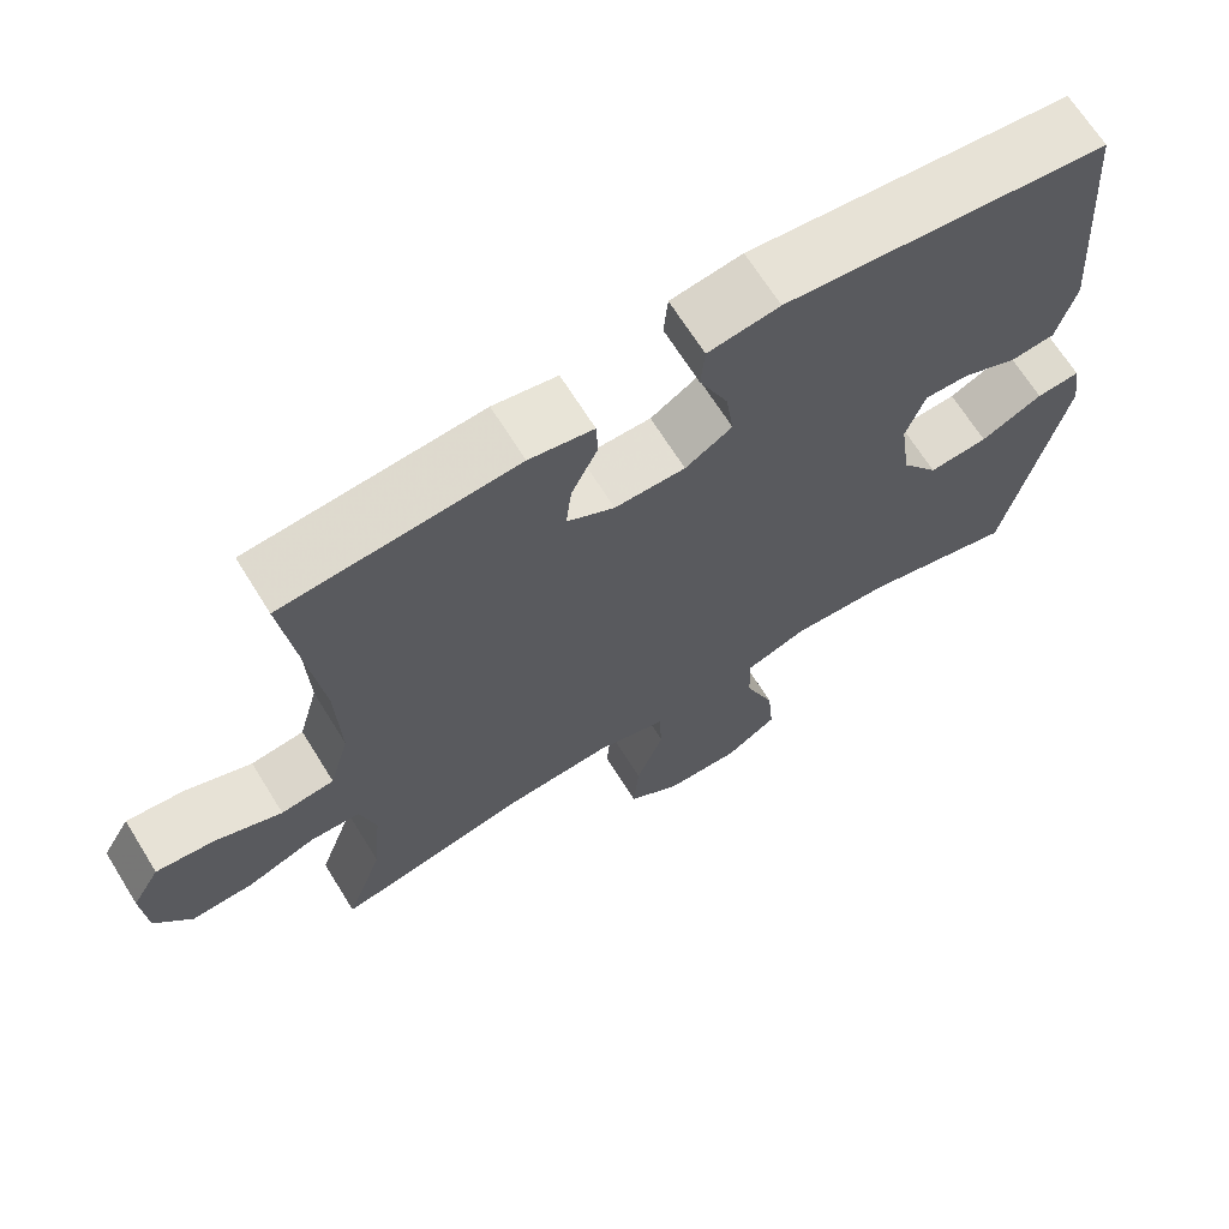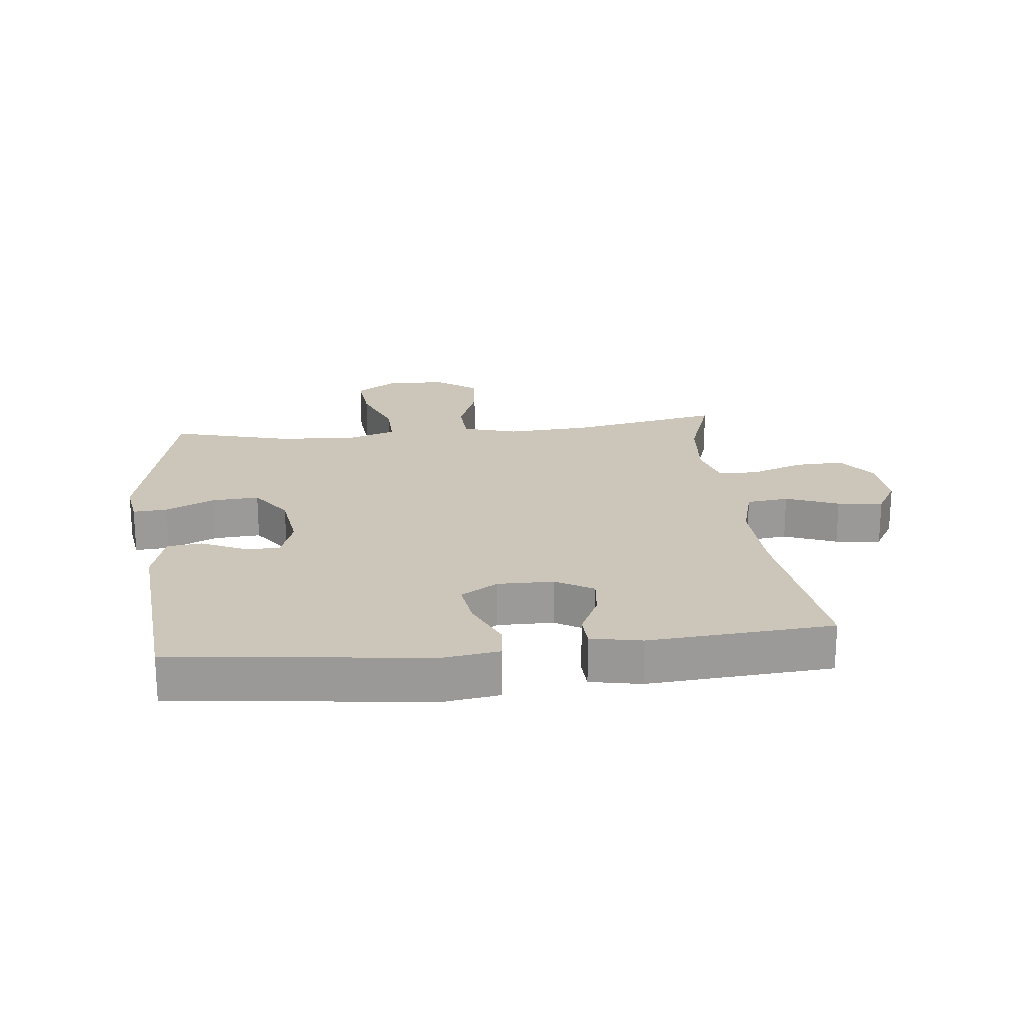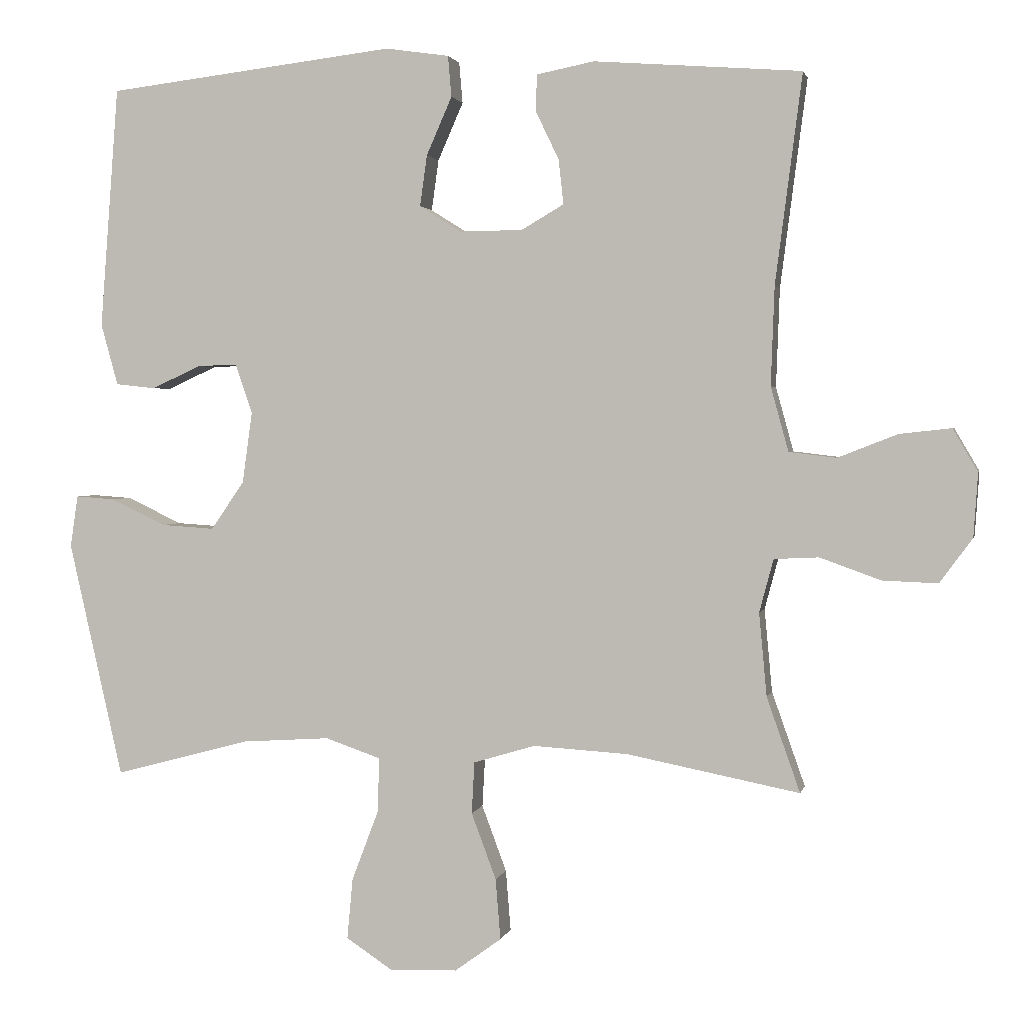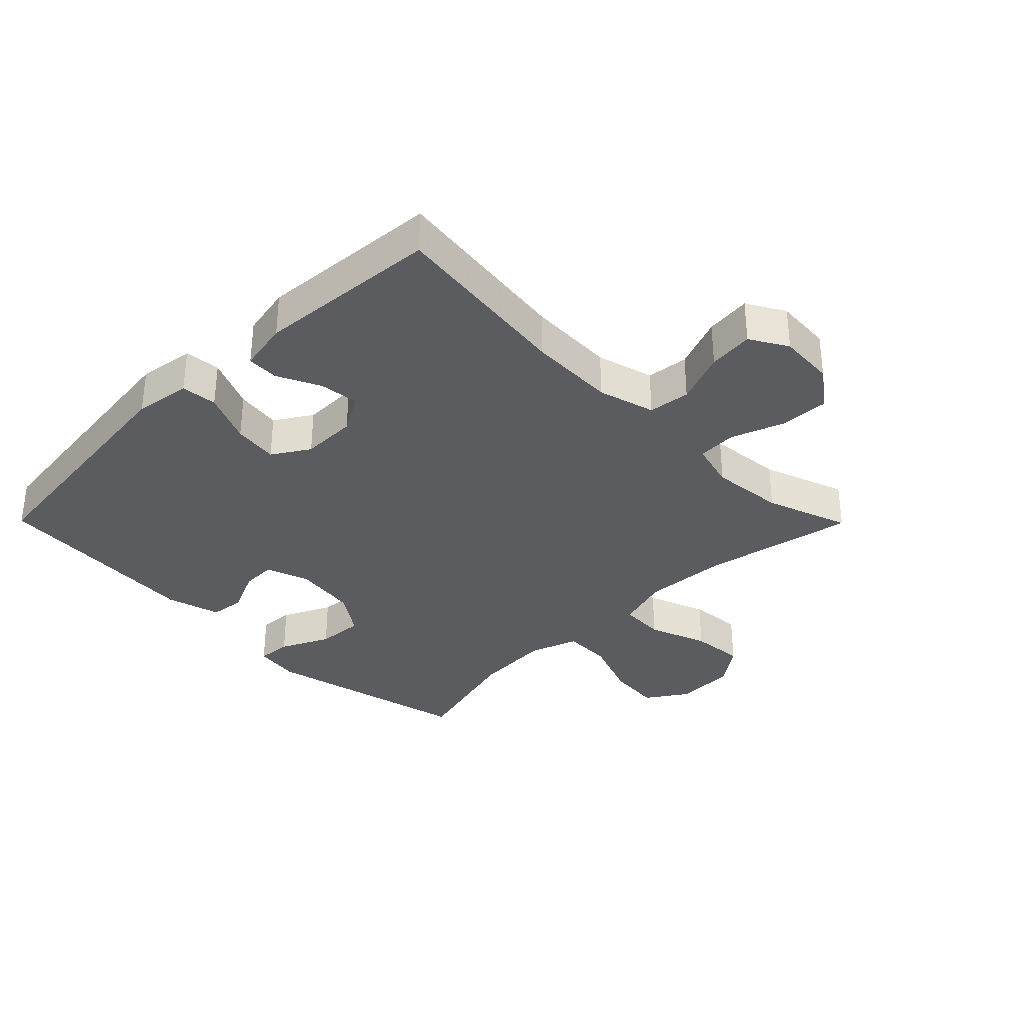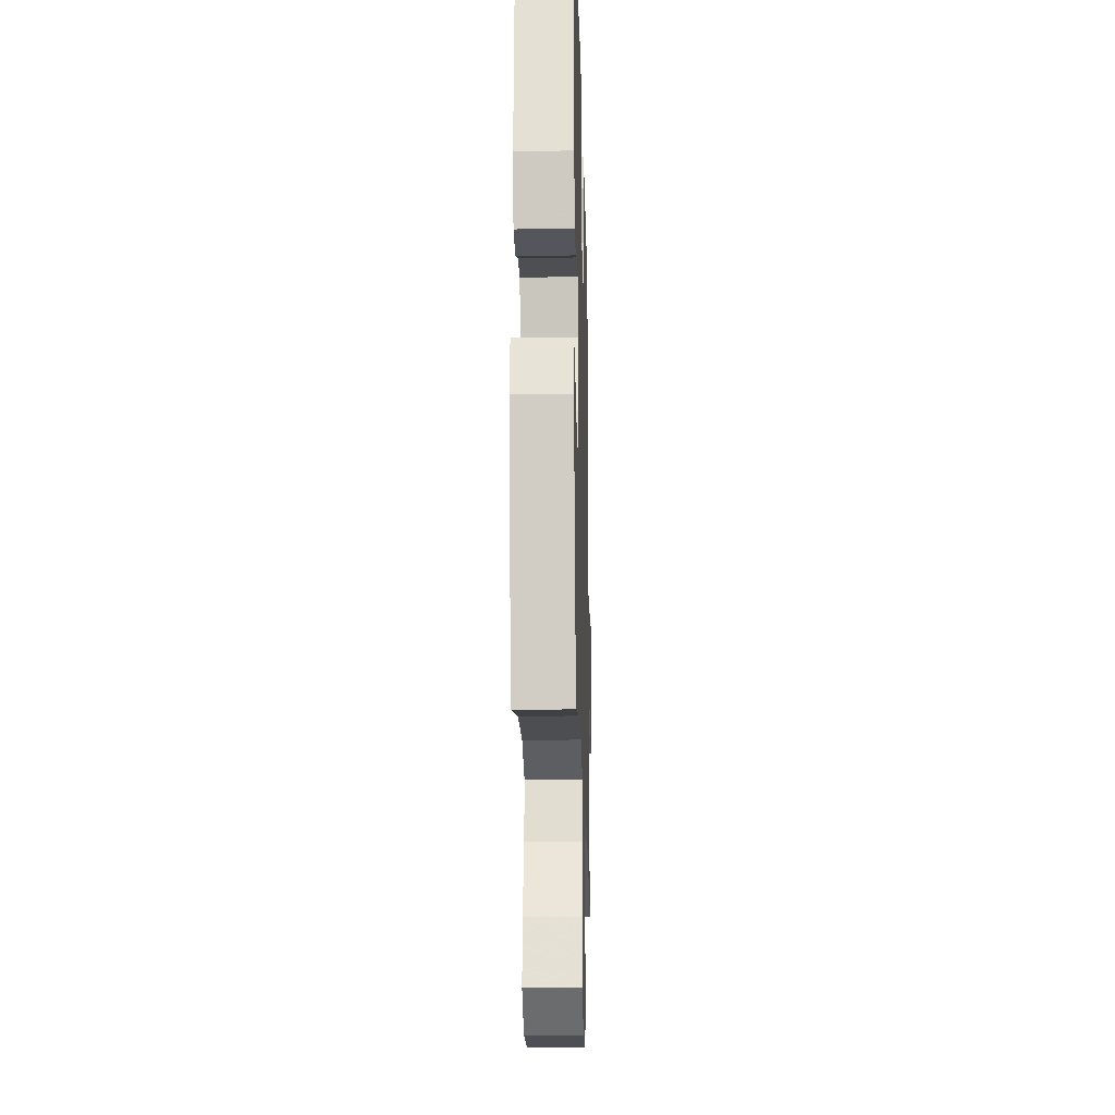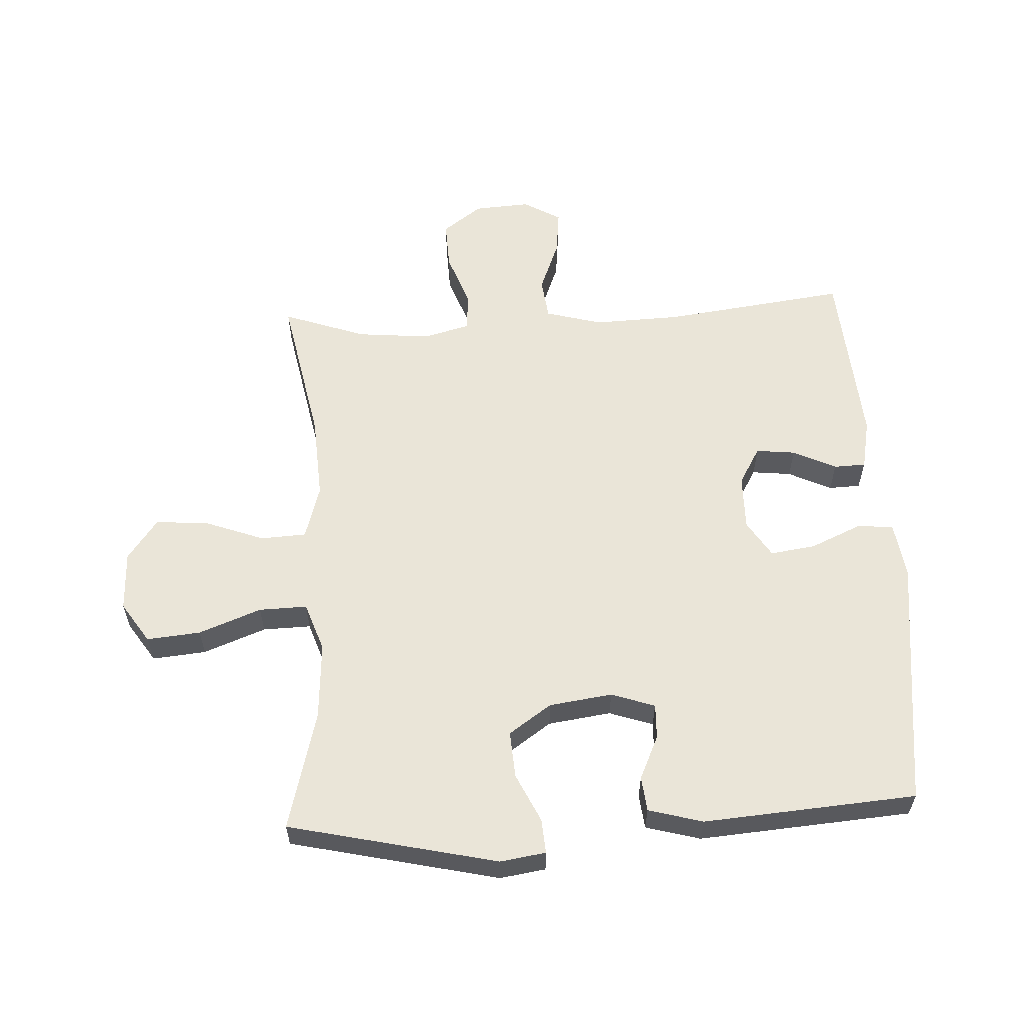
<metadata>
{"format":"obj","ext":"obj","renderer":"f3d","projection":"perspective","resolution":1024,"background":"white","views":[{"elev":67.7,"azim":148.1,"up":"+Z"},{"elev":20.9,"azim":-6.3,"up":"+Y"},{"elev":2.0,"azim":12.0,"up":"+Z"},{"elev":-33.9,"azim":44.7,"up":"+Y"},{"elev":-20.2,"azim":-88.5,"up":"+Z"},{"elev":58.7,"azim":-93.0,"up":"+Y"}]}
</metadata>
<code>
v -0.5 0.07 -0.5
v -0.576 0.07 -0.166
v -0.565 0.07 -0.093
v -0.51 0.07 -0.097
v -0.432 0.07 -0.134
v -0.357 0.07 -0.139
v -0.31 0.07 -0.071
v -0.296 0.07 0.03
v -0.32 0.07 0.1
v -0.376 0.07 0.098
v -0.446 0.07 0.066
v -0.502 0.07 0.072
v -0.526 0.07 0.159
v -0.5 0.07 0.5
v -0.093 0.07 0.549
v -0.003 0.07 0.536
v 0.002 0.07 0.478
v -0.034 0.07 0.396
v -0.044 0.07 0.324
v 0.015 0.07 0.287
v 0.104 0.07 0.288
v 0.164 0.07 0.323
v 0.157 0.07 0.386
v 0.124 0.07 0.455
v 0.126 0.07 0.506
v 0.207 0.07 0.522
v 0.5 0.07 0.5
v 0.462 0.07 0.205
v 0.457 0.07 0.066
v 0.482 0.07 -0.025
v 0.549 0.07 -0.033
v 0.633 0.07 0
v 0.706 0.07 0.008
v 0.741 0.07 -0.052
v 0.735 0.07 -0.142
v 0.689 0.07 -0.205
v 0.611 0.07 -0.202
v 0.525 0.07 -0.171
v 0.462 0.07 -0.174
v 0.442 0.07 -0.249
v 0.453 0.07 -0.367
v 0.5 0.07 -0.5
v 0.256 0.07 -0.452
v 0.122 0.07 -0.444
v 0.035 0.07 -0.47
v 0.031 0.07 -0.543
v 0.066 0.07 -0.637
v 0.073 0.07 -0.723
v 0.007 0.07 -0.771
v -0.089 0.07 -0.774
v -0.154 0.07 -0.731
v -0.146 0.07 -0.645
v -0.108 0.07 -0.545
v -0.106 0.07 -0.468
v -0.184 0.07 -0.441
v -0.308 0.07 -0.449
v -0.5 0 -0.5
v -0.576 0 -0.166
v -0.565 0 -0.093
v -0.51 0 -0.097
v -0.432 0 -0.134
v -0.357 0 -0.139
v -0.31 0 -0.071
v -0.296 0 0.03
v -0.32 0 0.1
v -0.376 0 0.098
v -0.446 0 0.066
v -0.502 0 0.072
v -0.526 0 0.159
v -0.5 0 0.5
v -0.093 0 0.549
v -0.003 0 0.536
v 0.002 0 0.478
v -0.034 0 0.396
v -0.044 0 0.324
v 0.015 0 0.287
v 0.104 0 0.288
v 0.164 0 0.323
v 0.157 0 0.386
v 0.124 0 0.455
v 0.126 0 0.506
v 0.207 0 0.522
v 0.5 0 0.5
v 0.462 0 0.205
v 0.457 0 0.066
v 0.482 0 -0.025
v 0.549 0 -0.033
v 0.633 0 0
v 0.706 0 0.008
v 0.741 0 -0.052
v 0.735 0 -0.142
v 0.689 0 -0.205
v 0.611 0 -0.202
v 0.525 0 -0.171
v 0.462 0 -0.174
v 0.442 0 -0.249
v 0.453 0 -0.367
v 0.5 0 -0.5
v 0.256 0 -0.452
v 0.122 0 -0.444
v 0.035 0 -0.47
v 0.031 0 -0.543
v 0.066 0 -0.637
v 0.073 0 -0.723
v 0.007 0 -0.771
v -0.089 0 -0.774
v -0.154 0 -0.731
v -0.146 0 -0.645
v -0.108 0 -0.545
v -0.106 0 -0.468
v -0.184 0 -0.441
v -0.308 0 -0.449
f 50 51 52 53
f 50 53 54
f 49 50 54
f 46 47 48 49
f 45 46 49 54
f 44 45 54 55
f 41 42 43
f 40 41 43 44
f 39 40 44 55
f 35 36 37 38
f 35 38 39
f 34 35 39
f 31 32 33 34
f 31 34 39 55
f 25 26 27 28
f 23 24 25 28
f 22 23 28 29
f 21 22 29 30
f 15 16 17 18
f 15 18 19
f 14 15 19
f 13 14 19 20
f 10 11 12 13
f 9 10 13 20
f 2 3 4 5
f 56 1 2 5
f 56 5 6
f 30 31 55 56
f 30 56 6 7
f 21 30 7 8
f 8 9 20 21
f 109 108 107 106
f 110 109 106
f 110 106 105
f 105 104 103 102
f 110 105 102 101
f 111 110 101 100
f 99 98 97
f 100 99 97 96
f 111 100 96 95
f 94 93 92 91
f 95 94 91
f 95 91 90
f 90 89 88 87
f 111 95 90 87
f 84 83 82 81
f 84 81 80 79
f 85 84 79 78
f 86 85 78 77
f 74 73 72 71
f 75 74 71
f 75 71 70
f 76 75 70 69
f 69 68 67 66
f 76 69 66 65
f 61 60 59 58
f 61 58 57 112
f 62 61 112
f 112 111 87 86
f 63 62 112 86
f 64 63 86 77
f 77 76 65 64
f 1 57 58 2
f 2 58 59 3
f 3 59 60 4
f 4 60 61 5
f 5 61 62 6
f 6 62 63 7
f 7 63 64 8
f 8 64 65 9
f 9 65 66 10
f 10 66 67 11
f 11 67 68 12
f 12 68 69 13
f 13 69 70 14
f 14 70 71 15
f 15 71 72 16
f 16 72 73 17
f 17 73 74 18
f 18 74 75 19
f 19 75 76 20
f 20 76 77 21
f 21 77 78 22
f 22 78 79 23
f 23 79 80 24
f 24 80 81 25
f 25 81 82 26
f 26 82 83 27
f 27 83 84 28
f 28 84 85 29
f 29 85 86 30
f 30 86 87 31
f 31 87 88 32
f 32 88 89 33
f 33 89 90 34
f 34 90 91 35
f 35 91 92 36
f 36 92 93 37
f 37 93 94 38
f 38 94 95 39
f 39 95 96 40
f 40 96 97 41
f 41 97 98 42
f 42 98 99 43
f 43 99 100 44
f 44 100 101 45
f 45 101 102 46
f 46 102 103 47
f 47 103 104 48
f 48 104 105 49
f 49 105 106 50
f 50 106 107 51
f 51 107 108 52
f 52 108 109 53
f 53 109 110 54
f 54 110 111 55
f 55 111 112 56
f 56 112 57 1

</code>
